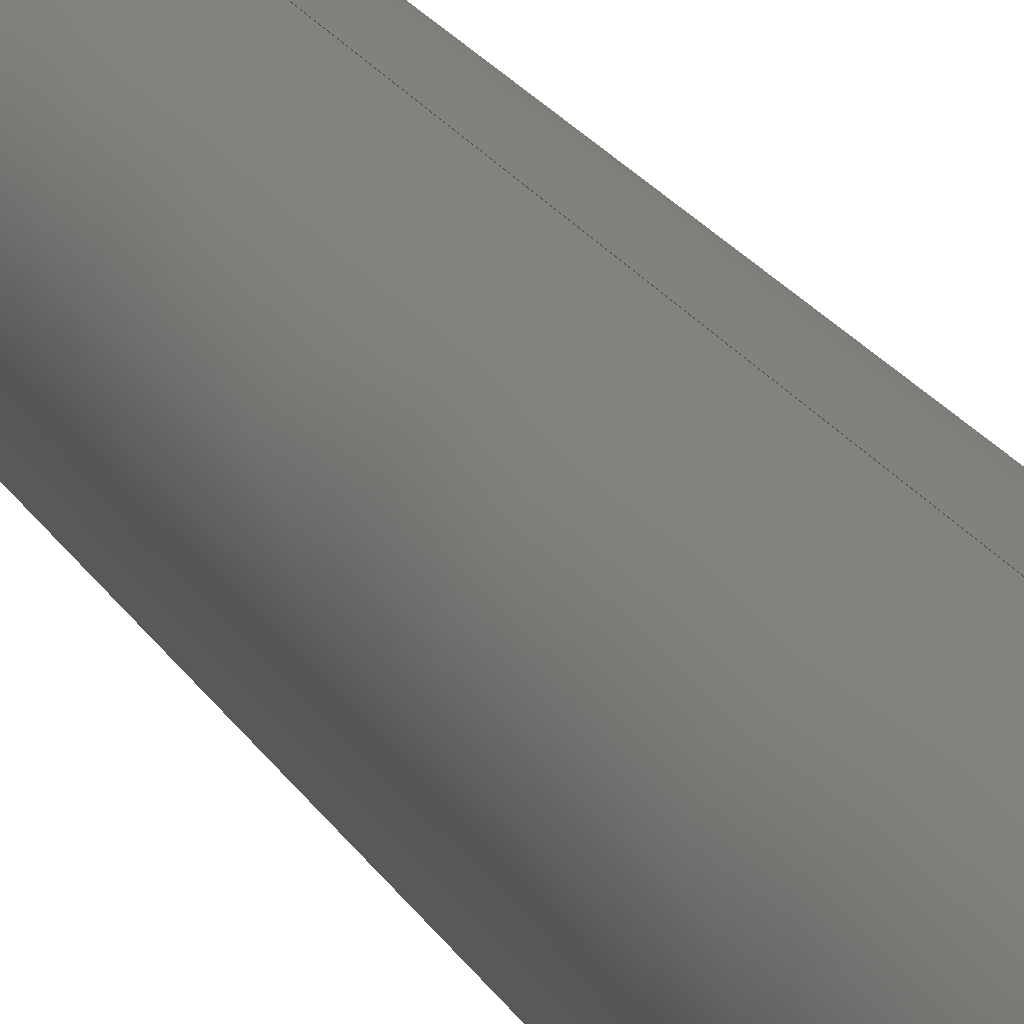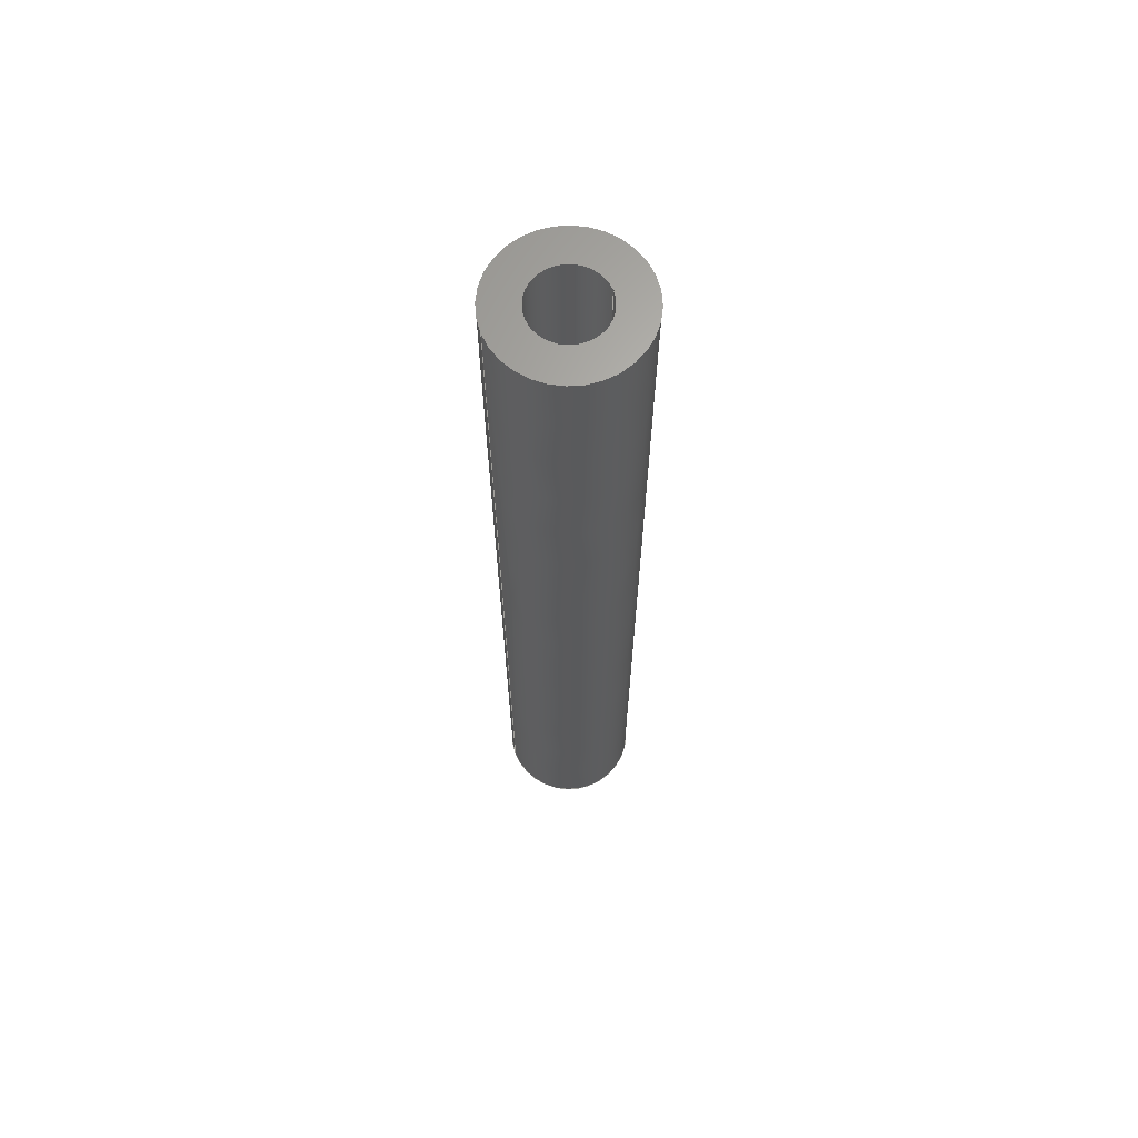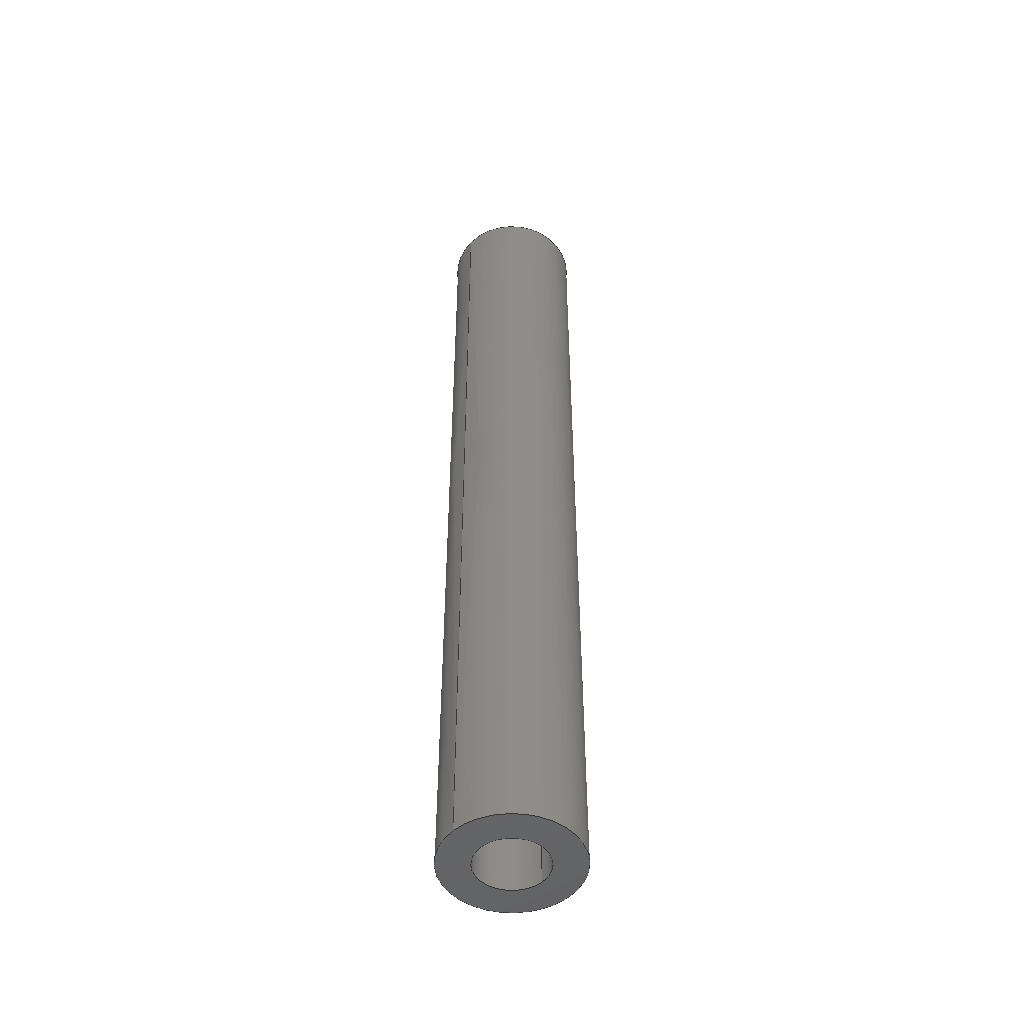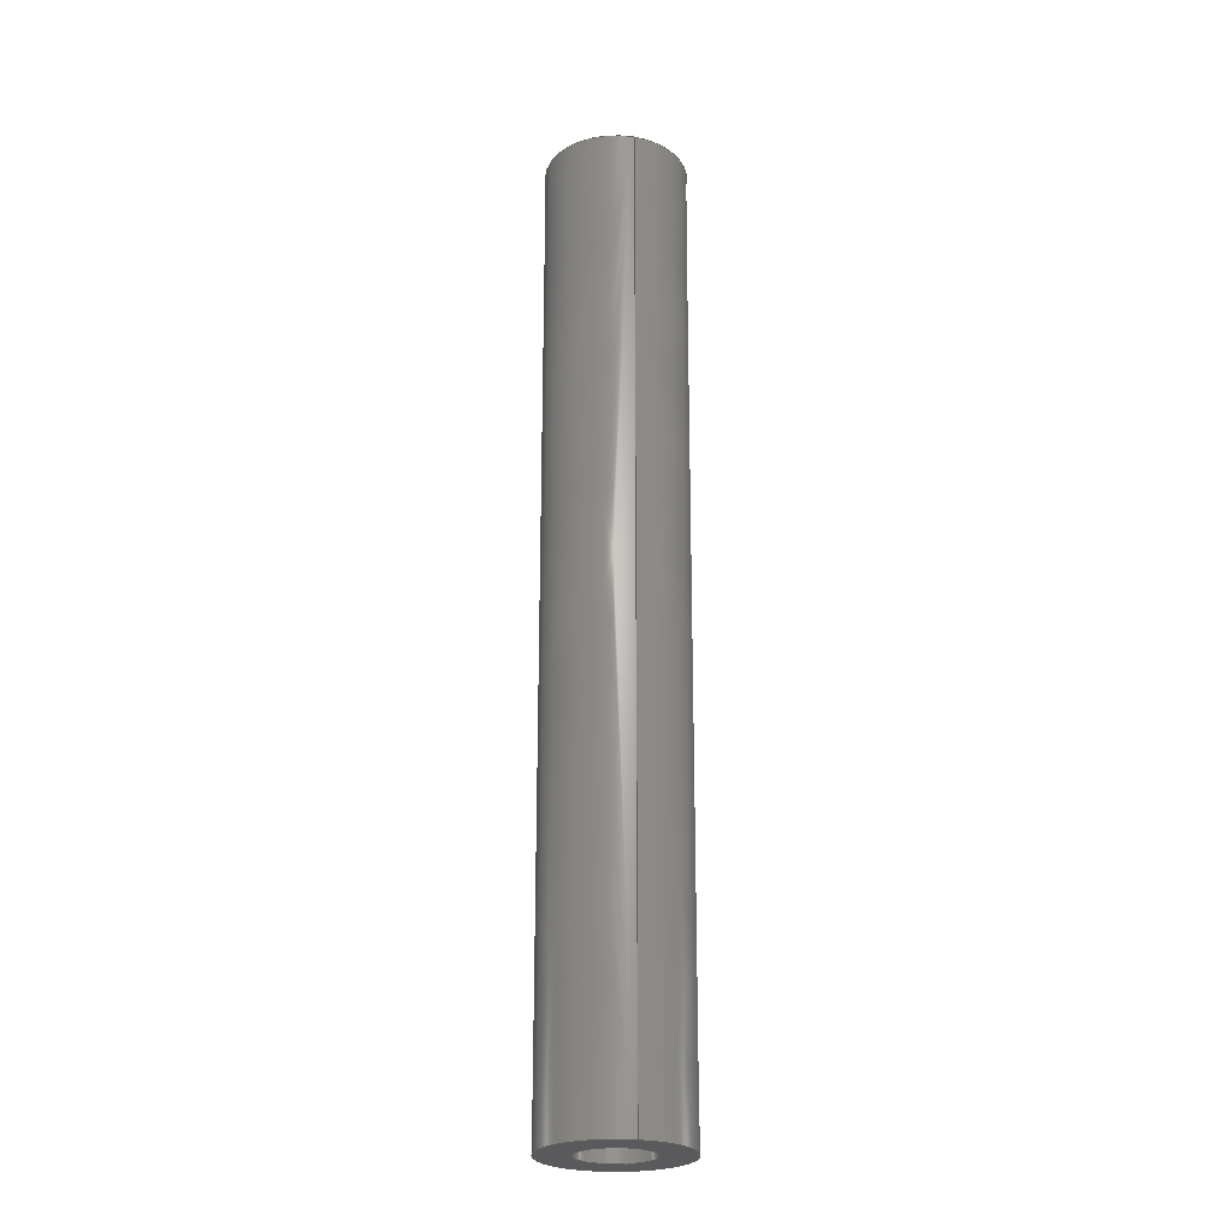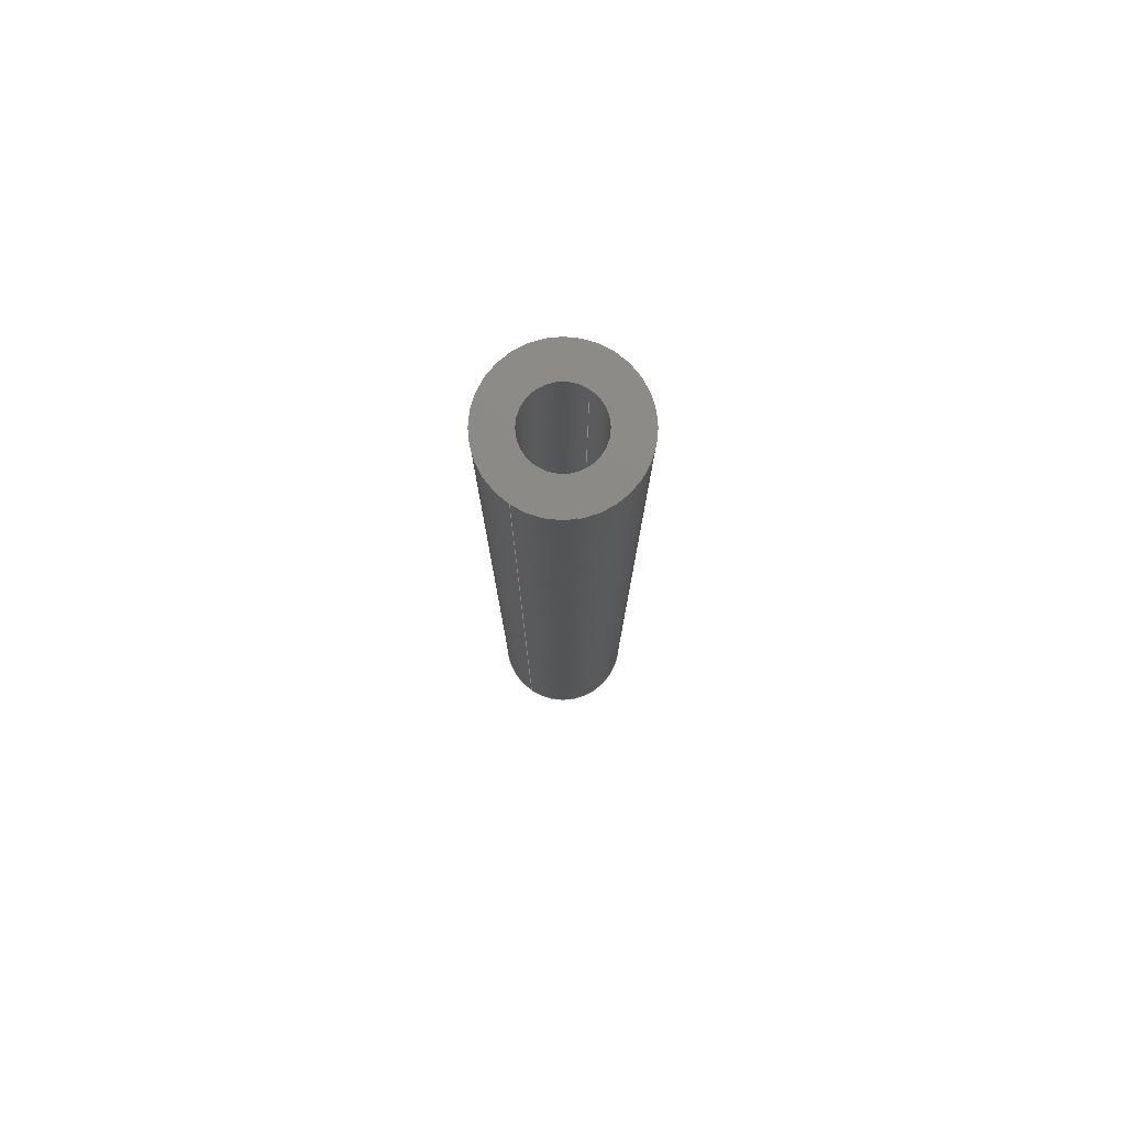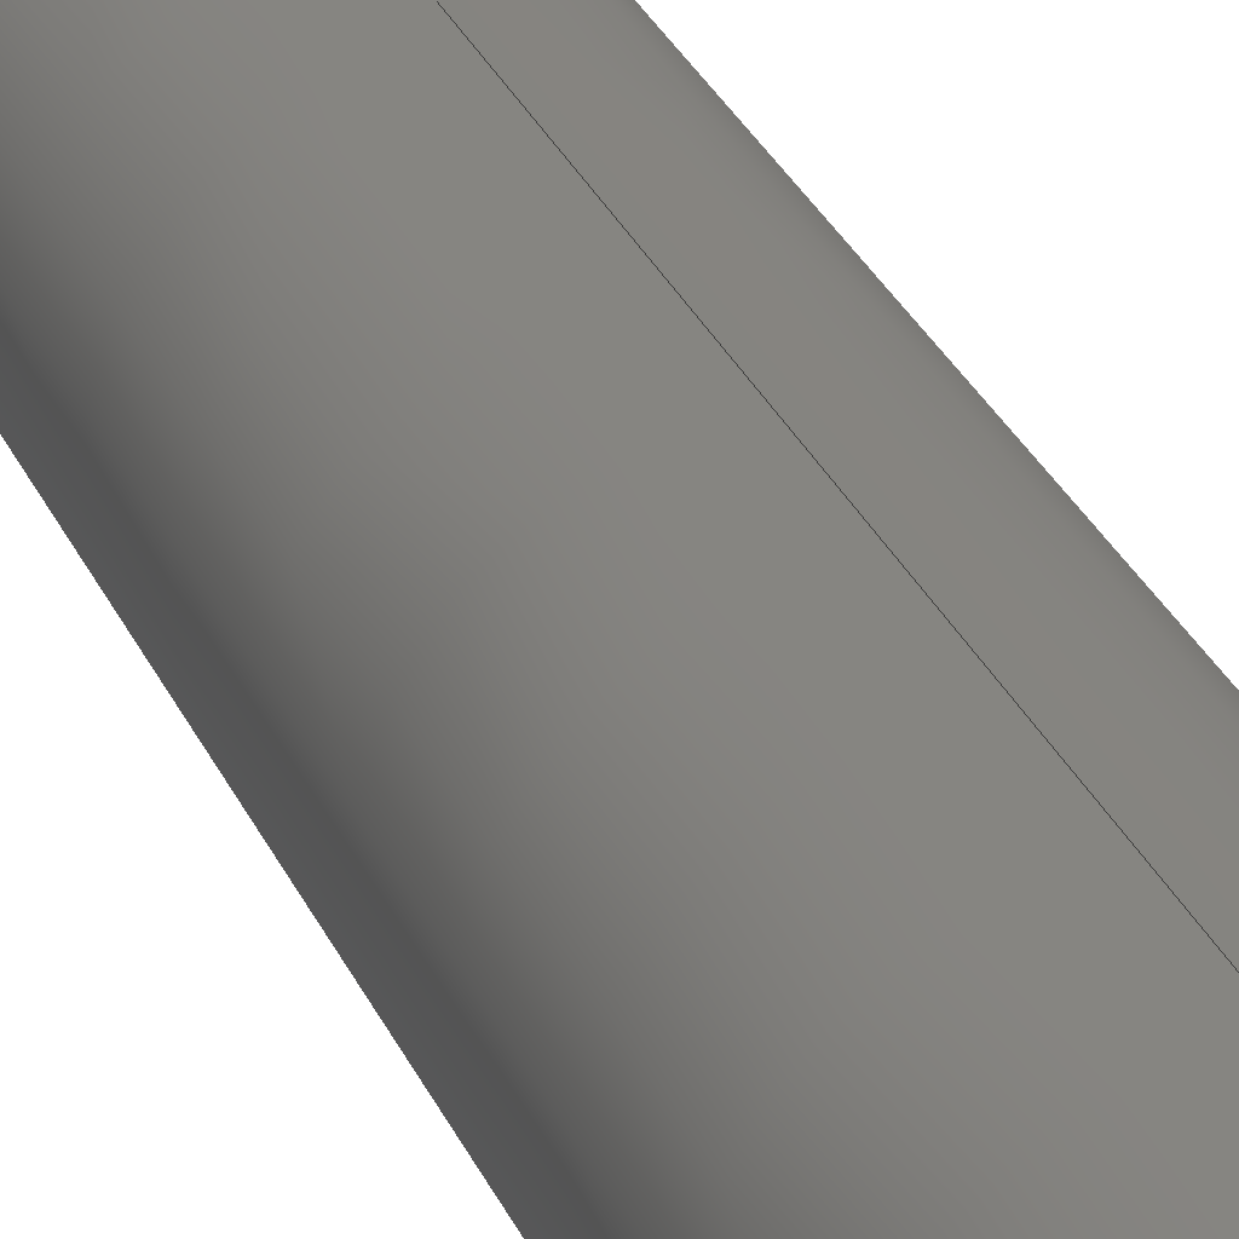
<metadata>
{"format":"step","ext":"stp","renderer":"f3d","projection":"perspective","resolution":1024,"background":"white","views":[{"elev":16.1,"azim":162.6,"up":"+Y"},{"elev":65.5,"azim":-111.0,"up":"+Z"},{"elev":-50.0,"azim":-132.3,"up":"+Z"},{"elev":-24.9,"azim":165.6,"up":"+Z"},{"elev":77.9,"azim":-146.1,"up":"+Z"},{"elev":20.9,"azim":164.9,"up":"+Y"}]}
</metadata>
<code>
ISO-10303-21;
DATA;
#1=PRODUCT('mandrel','','',(#2)) ;
#2=PRODUCT_CONTEXT(' ',#3,'mechanical') ;
#3=APPLICATION_CONTEXT('managed model based 3d engineering') ;
#4=PRODUCT_DEFINITION('',' ',#191,#5) ;
#5=PRODUCT_DEFINITION_CONTEXT('part definition',#3,' ') ;
#6=PRODUCT_DEFINITION_SHAPE(' ',' ',#4) ;
#7=MECHANICAL_DESIGN_GEOMETRIC_PRESENTATION_REPRESENTATION(' ',(#40),#196) ;
#8=MECHANICAL_DESIGN_GEOMETRIC_PRESENTATION_REPRESENTATION(' ',(#41,#42),#196) ;
#9=PRODUCT_CATEGORY('part','specification') ;
#10=SHAPE_REPRESENTATION(' ',(#82),#196) ;
#11=CARTESIAN_POINT(' ',(0,0,0)) ;
#12=CARTESIAN_POINT('Axis2P3D Location',(0,0,400.1)) ;
#13=CARTESIAN_POINT('Axis2P3D Location',(0,0,400.1)) ;
#14=CARTESIAN_POINT('Vertex',(-1.048e-14,-9.78,400.1)) ;
#15=CARTESIAN_POINT('Vertex',(5.988e-16,9.78,400.1)) ;
#16=CARTESIAN_POINT('Axis2P3D Location',(0,0,400.1)) ;
#17=CARTESIAN_POINT('Axis2P3D Location',(0,0,400.1)) ;
#18=CARTESIAN_POINT('Vertex',(3.072e-16,5.016,400.1)) ;
#19=CARTESIAN_POINT('Vertex',(-9.215e-16,-5.016,400.1)) ;
#20=CARTESIAN_POINT('Axis2P3D Location',(0,0,400.1)) ;
#21=CARTESIAN_POINT('Axis2P3D Location',(0,0,25.4)) ;
#22=CARTESIAN_POINT('Line Origine',(1.134e-14,9.493,279.4)) ;
#23=CARTESIAN_POINT('Vertex',(5.794e-16,9.463,266.7)) ;
#24=CARTESIAN_POINT('Line Origine',(-1.018e-14,-9.493,279.4)) ;
#25=CARTESIAN_POINT('Vertex',(-1.014e-14,-9.463,266.7)) ;
#26=CARTESIAN_POINT('Axis2P3D Location',(0,0,266.7)) ;
#27=CARTESIAN_POINT('Axis2P3D Location',(0,0,266.7)) ;
#28=CARTESIAN_POINT('Axis2P3D Location',(0,0,279.4)) ;
#29=CARTESIAN_POINT('Axis2P3D Location',(0,0,266.7)) ;
#30=CARTESIAN_POINT('Vertex',(3.072e-16,5.016,266.7)) ;
#31=CARTESIAN_POINT('Vertex',(-9.215e-16,-5.016,266.7)) ;
#32=CARTESIAN_POINT('Line Origine',(3.072e-16,5.016,279.4)) ;
#33=CARTESIAN_POINT('Line Origine',(-9.215e-16,-5.016,279.4)) ;
#34=CARTESIAN_POINT('Axis2P3D Location',(0,0,266.7)) ;
#35=CARTESIAN_POINT('Axis2P3D Location',(0,0,266.7)) ;
#36=CARTESIAN_POINT('Axis2P3D Location',(0,5.016,266.7)) ;
#37=CARTESIAN_POINT('Axis2P3D Location',(0,5.016,400.1)) ;
#38=PRODUCT_RELATED_PRODUCT_CATEGORY('part',$,(#1)) ;
#39=UNCERTAINTY_MEASURE_WITH_UNIT(LENGTH_MEASURE(0.005),#193,'distance_accuracy_value','CONFUSED CURVE UNCERTAINTY') ;
#40=STYLED_ITEM(' ',(#43),#163) ;
#41=STYLED_ITEM(' ',(#44),#111) ;
#42=STYLED_ITEM(' ',(#45),#112) ;
#43=PRESENTATION_STYLE_ASSIGNMENT((#48)) ;
#44=PRESENTATION_STYLE_ASSIGNMENT((#46)) ;
#45=PRESENTATION_STYLE_ASSIGNMENT((#47)) ;
#46=CURVE_STYLE(' ',#183,POSITIVE_LENGTH_MEASURE(0.13),#182) ;
#47=CURVE_STYLE(' ',#183,POSITIVE_LENGTH_MEASURE(0.13),#182) ;
#48=SURFACE_STYLE_USAGE(.BOTH.,#49) ;
#49=SURFACE_SIDE_STYLE(' ',(#50)) ;
#50=SURFACE_STYLE_FILL_AREA(#51) ;
#51=FILL_AREA_STYLE(' ',(#52)) ;
#52=FILL_AREA_STYLE_COLOUR(' ',#180) ;
#53=VECTOR('Line Direction',#65,1) ;
#54=VECTOR('Line Direction',#66,1) ;
#55=VECTOR('Line Direction',#72,1) ;
#56=VECTOR('Line Direction',#73,1) ;
#57=DIRECTION('Axis2P3D Direction',(0,0,1)) ;
#58=DIRECTION('Axis2P3D XDirection',(1,0,0)) ;
#59=DIRECTION('Axis2P3D Direction',(0,0,1)) ;
#60=DIRECTION('Axis2P3D Direction',(0,0,1)) ;
#61=DIRECTION('Axis2P3D Direction',(0,0,1)) ;
#62=DIRECTION('Axis2P3D Direction',(0,0,1)) ;
#63=DIRECTION('Axis2P3D Direction',(0,0,1)) ;
#64=DIRECTION('Axis2P3D XDirection',(6.123e-17,1,0)) ;
#65=DIRECTION('Vector Direction',(2.837e-18,0.002375,1)) ;
#66=DIRECTION('Vector Direction',(-2.546e-18,-0.002375,1)) ;
#67=DIRECTION('Axis2P3D Direction',(0,0,1)) ;
#68=DIRECTION('Axis2P3D Direction',(0,0,1)) ;
#69=DIRECTION('Axis2P3D Direction',(0,0,1)) ;
#70=DIRECTION('Axis2P3D XDirection',(6.123e-17,1,0)) ;
#71=DIRECTION('Axis2P3D Direction',(0,0,1)) ;
#72=DIRECTION('Vector Direction',(0,0,1)) ;
#73=DIRECTION('Vector Direction',(0,0,1)) ;
#74=DIRECTION('Axis2P3D Direction',(0,0,1)) ;
#75=DIRECTION('Axis2P3D Direction',(0,0,1)) ;
#76=DIRECTION('Axis2P3D XDirection',(1,0,0)) ;
#77=DIRECTION('Axis2P3D Direction',(0,0,1)) ;
#78=DIRECTION('Axis2P3D XDirection',(1,0,0)) ;
#79=DIRECTION('Axis2P3D Direction',(0,0,1)) ;
#80=DIRECTION('Axis2P3D XDirection',(1,0,0)) ;
#81=SHAPE_REPRESENTATION_RELATIONSHIP(' ',' ',#10,#172) ;
#82=AXIS2_PLACEMENT_3D(' ',#11,$,$) ;
#83=AXIS2_PLACEMENT_3D('Plane Axis2P3D',#12,#57,#58) ;
#84=AXIS2_PLACEMENT_3D('Circle Axis2P3D',#13,#59,$) ;
#85=AXIS2_PLACEMENT_3D('Circle Axis2P3D',#16,#60,$) ;
#86=AXIS2_PLACEMENT_3D('Circle Axis2P3D',#17,#61,$) ;
#87=AXIS2_PLACEMENT_3D('Circle Axis2P3D',#20,#62,$) ;
#88=AXIS2_PLACEMENT_3D('Cone Axis2P3D',#21,#63,#64) ;
#89=AXIS2_PLACEMENT_3D('Circle Axis2P3D',#26,#67,$) ;
#90=AXIS2_PLACEMENT_3D('Circle Axis2P3D',#27,#68,$) ;
#91=AXIS2_PLACEMENT_3D('Cylinder Axis2P3D',#28,#69,#70) ;
#92=AXIS2_PLACEMENT_3D('Circle Axis2P3D',#29,#71,$) ;
#93=AXIS2_PLACEMENT_3D('Circle Axis2P3D',#34,#74,$) ;
#94=AXIS2_PLACEMENT_3D('Plane Axis2P3D',#35,#75,#76) ;
#95=AXIS2_PLACEMENT_3D('Plane Axis2P3D',#36,#77,#78) ;
#96=AXIS2_PLACEMENT_3D('Plane Axis2P3D',#37,#79,#80) ;
#97=LINE('Line',#22,#53) ;
#98=LINE('Line',#24,#54) ;
#99=LINE('Line',#32,#55) ;
#100=LINE('Line',#33,#56) ;
#101=CIRCLE('generated circle',#84,9.78) ;
#102=CIRCLE('generated circle',#85,9.78) ;
#103=CIRCLE('generated circle',#86,5.016) ;
#104=CIRCLE('generated circle',#87,5.016) ;
#105=CIRCLE('generated circle',#89,9.463) ;
#106=CIRCLE('generated circle',#90,9.463) ;
#107=CIRCLE('generated circle',#92,5.016) ;
#108=CIRCLE('generated circle',#93,5.016) ;
#109=PLANE('',#83) ;
#110=PLANE('',#94) ;
#111=PLANE('Plane0.1',#95) ;
#112=PLANE('Plane0.2',#96) ;
#113=CYLINDRICAL_SURFACE('generated cylinder',#91,5.016) ;
#114=CONICAL_SURFACE('Cone',#88,8.89,0.002375) ;
#115=FACE_BOUND('',#156,.T.) ;
#116=FACE_BOUND('',#162,.T.) ;
#117=EDGE_CURVE('',#164,#165,#101,.T.) ;
#118=EDGE_CURVE('',#165,#164,#102,.T.) ;
#119=EDGE_CURVE('',#166,#167,#103,.T.) ;
#120=EDGE_CURVE('',#167,#166,#104,.T.) ;
#121=EDGE_CURVE('',#168,#165,#97,.T.) ;
#122=EDGE_CURVE('',#169,#164,#98,.T.) ;
#123=EDGE_CURVE('',#169,#168,#105,.T.) ;
#124=EDGE_CURVE('',#168,#169,#106,.T.) ;
#125=EDGE_CURVE('',#170,#171,#107,.T.) ;
#126=EDGE_CURVE('',#166,#170,#99,.F.) ;
#127=EDGE_CURVE('',#167,#171,#100,.F.) ;
#128=EDGE_CURVE('',#171,#170,#108,.T.) ;
#129=CLOSED_SHELL('Closed Shell',(#173,#174,#175,#176,#177,#178)) ;
#130=ORIENTED_EDGE('',*,*,#117,.T.) ;
#131=ORIENTED_EDGE('',*,*,#118,.T.) ;
#132=ORIENTED_EDGE('',*,*,#119,.F.) ;
#133=ORIENTED_EDGE('',*,*,#120,.F.) ;
#134=ORIENTED_EDGE('',*,*,#121,.T.) ;
#135=ORIENTED_EDGE('',*,*,#117,.F.) ;
#136=ORIENTED_EDGE('',*,*,#122,.F.) ;
#137=ORIENTED_EDGE('',*,*,#123,.T.) ;
#138=ORIENTED_EDGE('',*,*,#122,.T.) ;
#139=ORIENTED_EDGE('',*,*,#118,.F.) ;
#140=ORIENTED_EDGE('',*,*,#121,.F.) ;
#141=ORIENTED_EDGE('',*,*,#124,.T.) ;
#142=ORIENTED_EDGE('',*,*,#125,.F.) ;
#143=ORIENTED_EDGE('',*,*,#126,.F.) ;
#144=ORIENTED_EDGE('',*,*,#119,.T.) ;
#145=ORIENTED_EDGE('',*,*,#127,.T.) ;
#146=ORIENTED_EDGE('',*,*,#128,.F.) ;
#147=ORIENTED_EDGE('',*,*,#127,.F.) ;
#148=ORIENTED_EDGE('',*,*,#120,.T.) ;
#149=ORIENTED_EDGE('',*,*,#126,.T.) ;
#150=ORIENTED_EDGE('',*,*,#124,.F.) ;
#151=ORIENTED_EDGE('',*,*,#123,.F.) ;
#152=ORIENTED_EDGE('',*,*,#128,.T.) ;
#153=ORIENTED_EDGE('',*,*,#125,.T.) ;
#154=CONSTRUCTIVE_GEOMETRY_REPRESENTATION('supplemental geometry',(#111,#112),#196) ;
#155=EDGE_LOOP('',(#130,#131)) ;
#156=EDGE_LOOP('',(#132,#133)) ;
#157=EDGE_LOOP('',(#134,#135,#136,#137)) ;
#158=EDGE_LOOP('',(#138,#139,#140,#141)) ;
#159=EDGE_LOOP('',(#142,#143,#144,#145)) ;
#160=EDGE_LOOP('',(#146,#147,#148,#149)) ;
#161=EDGE_LOOP('',(#150,#151)) ;
#162=EDGE_LOOP('',(#152,#153)) ;
#163=MANIFOLD_SOLID_BREP('PartBody',#129) ;
#164=VERTEX_POINT('',#14) ;
#165=VERTEX_POINT('',#15) ;
#166=VERTEX_POINT('',#18) ;
#167=VERTEX_POINT('',#19) ;
#168=VERTEX_POINT('',#23) ;
#169=VERTEX_POINT('',#25) ;
#170=VERTEX_POINT('',#30) ;
#171=VERTEX_POINT('',#31) ;
#172=ADVANCED_BREP_SHAPE_REPRESENTATION('NONE',(#163),#196) ;
#173=ADVANCED_FACE('PartBody',(#184,#115),#109,.T.) ;
#174=ADVANCED_FACE('PartBody',(#185),#114,.T.) ;
#175=ADVANCED_FACE('PartBody',(#186),#114,.T.) ;
#176=ADVANCED_FACE('PartBody',(#187),#113,.F.) ;
#177=ADVANCED_FACE('PartBody',(#188),#113,.F.) ;
#178=ADVANCED_FACE('PartBody',(#189,#116),#110,.F.) ;
#179=APPLICATION_PROTOCOL_DEFINITION('international standard','ap242_managed_model_based_3d_engineering',2014,#3) ;
#180=COLOUR_RGB('Colour',0.8235,0.8235,1) ;
#181=CONSTRUCTIVE_GEOMETRY_REPRESENTATION_RELATIONSHIP('supplemental geometry','',#10,#154) ;
#182=DRAUGHTING_PRE_DEFINED_COLOUR('white') ;
#183=DRAUGHTING_PRE_DEFINED_CURVE_FONT('continuous') ;
#184=FACE_OUTER_BOUND('',#155,.T.) ;
#185=FACE_OUTER_BOUND('',#157,.T.) ;
#186=FACE_OUTER_BOUND('',#158,.T.) ;
#187=FACE_OUTER_BOUND('',#159,.T.) ;
#188=FACE_OUTER_BOUND('',#160,.T.) ;
#189=FACE_OUTER_BOUND('',#161,.T.) ;
#190=PRODUCT_CATEGORY_RELATIONSHIP(' ',' ',#9,#38) ;
#191=PRODUCT_DEFINITION_FORMATION_WITH_SPECIFIED_SOURCE('',' ',#1,.NOT_KNOWN.) ;
#192=SHAPE_DEFINITION_REPRESENTATION(#6,#10) ;
#193=(LENGTH_UNIT()NAMED_UNIT(*)SI_UNIT(.MILLI.,.METRE.)) ;
#194=(NAMED_UNIT(*)PLANE_ANGLE_UNIT()SI_UNIT($,.RADIAN.)) ;
#195=(NAMED_UNIT(*)SI_UNIT($,.STERADIAN.)SOLID_ANGLE_UNIT()) ;
#196=(GEOMETRIC_REPRESENTATION_CONTEXT(3)GLOBAL_UNCERTAINTY_ASSIGNED_CONTEXT((#39))GLOBAL_UNIT_ASSIGNED_CONTEXT((#193,#194,#195))REPRESENTATION_CONTEXT(' ',' ')) ;
ENDSEC;
END-ISO-10303-21;

</code>
